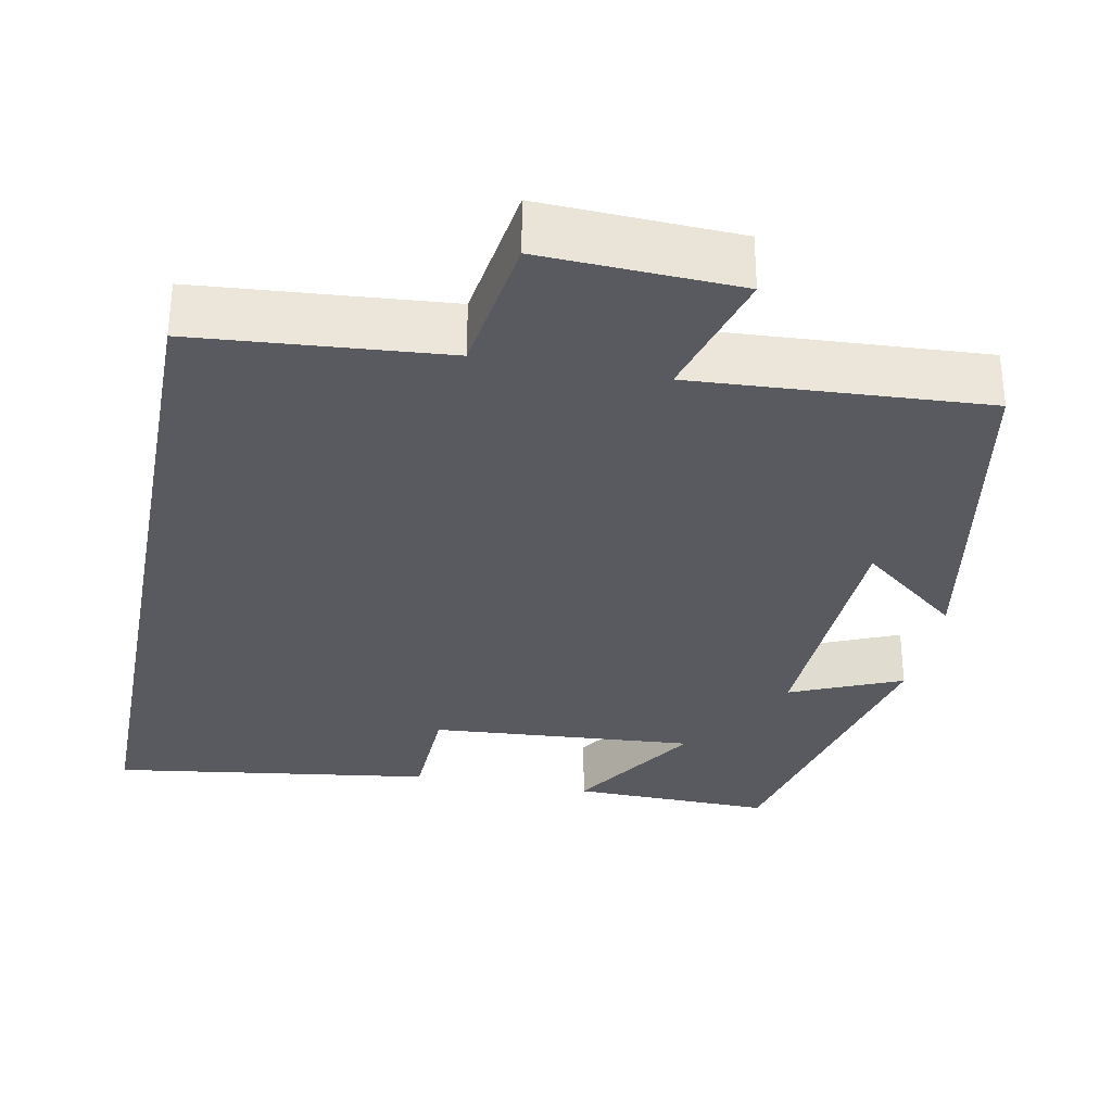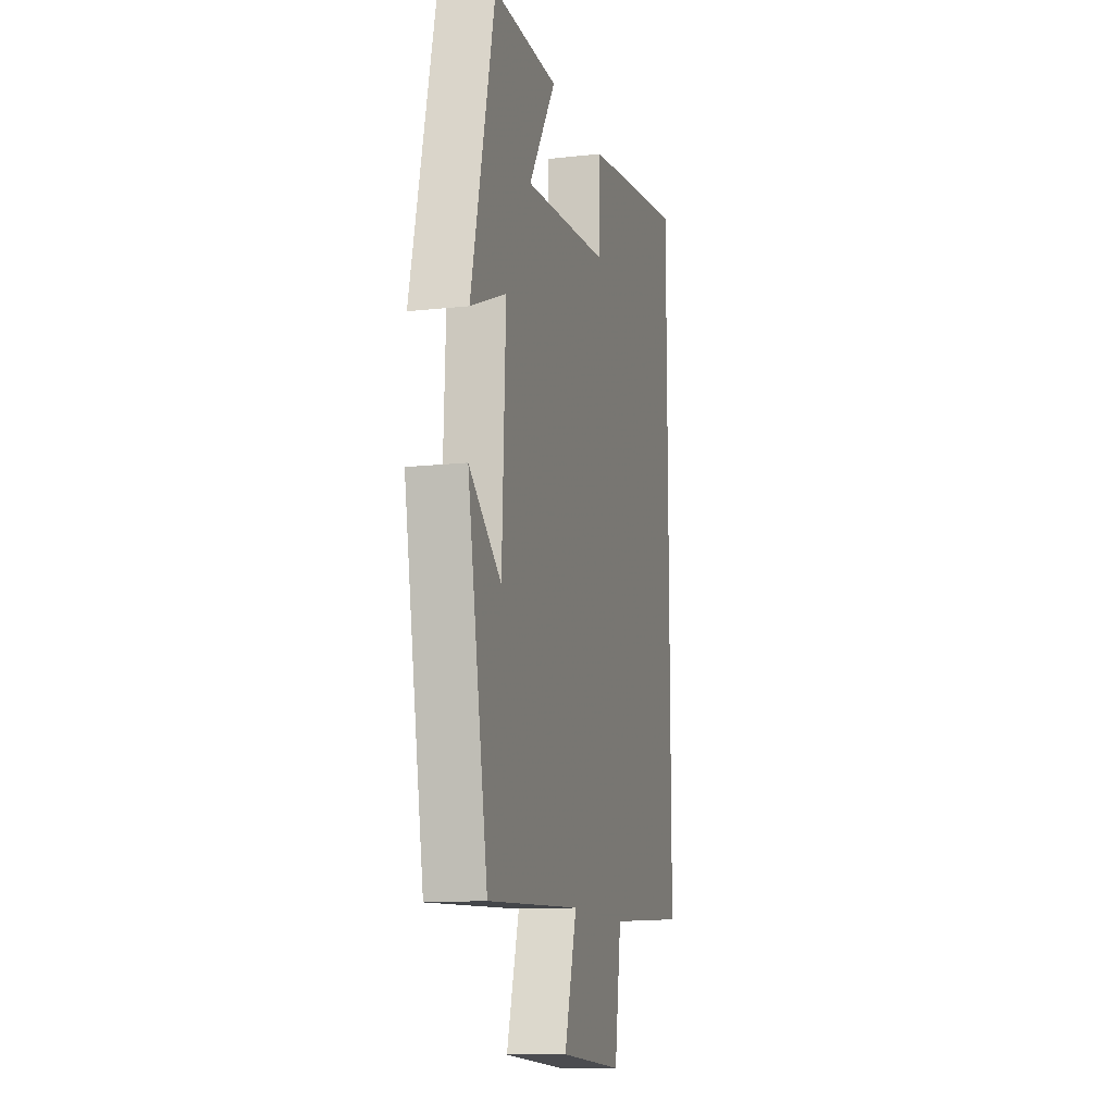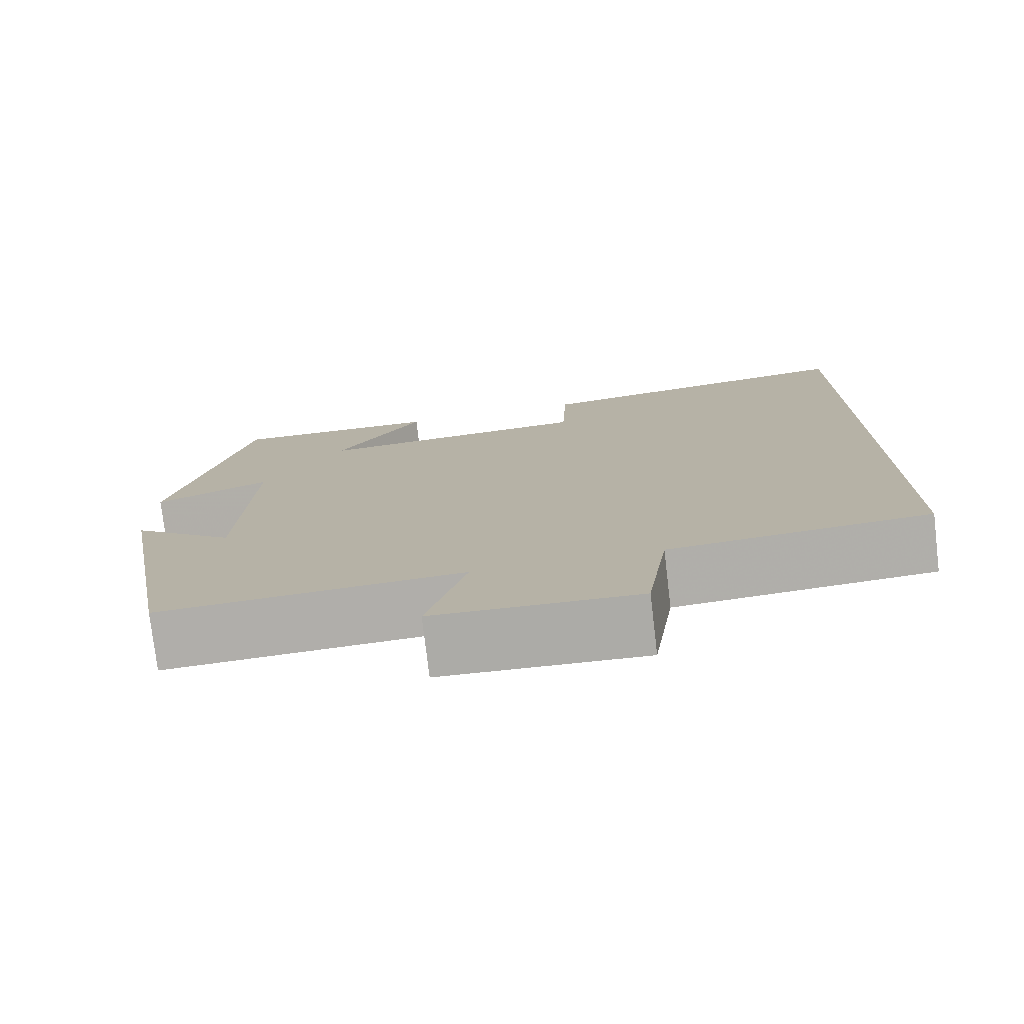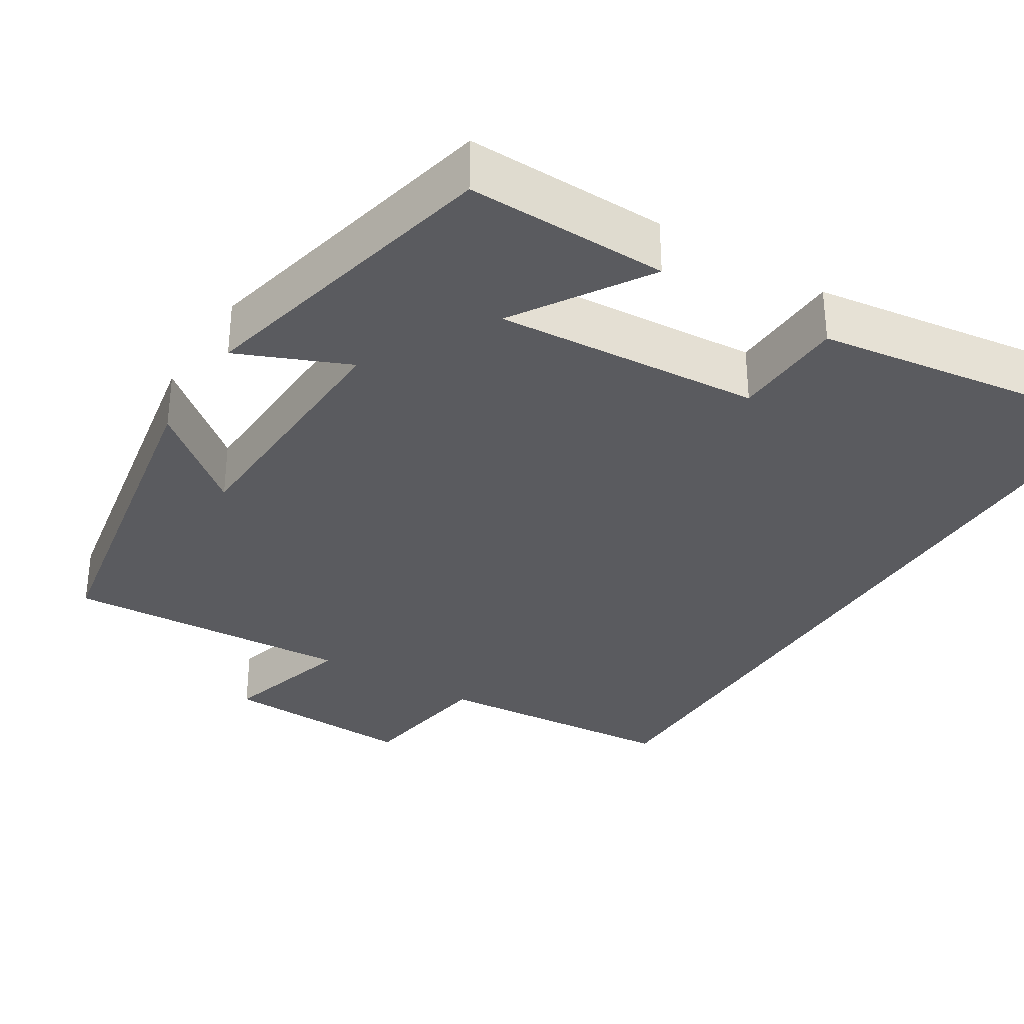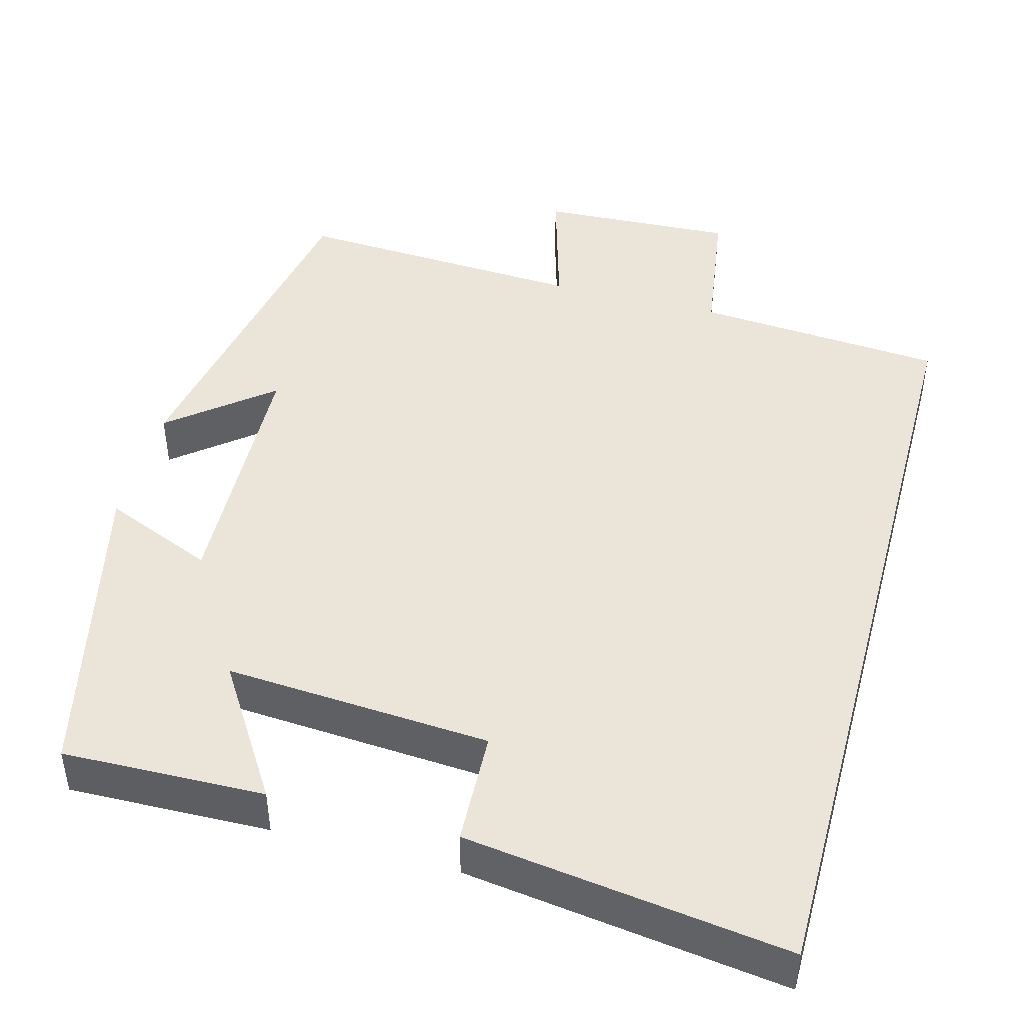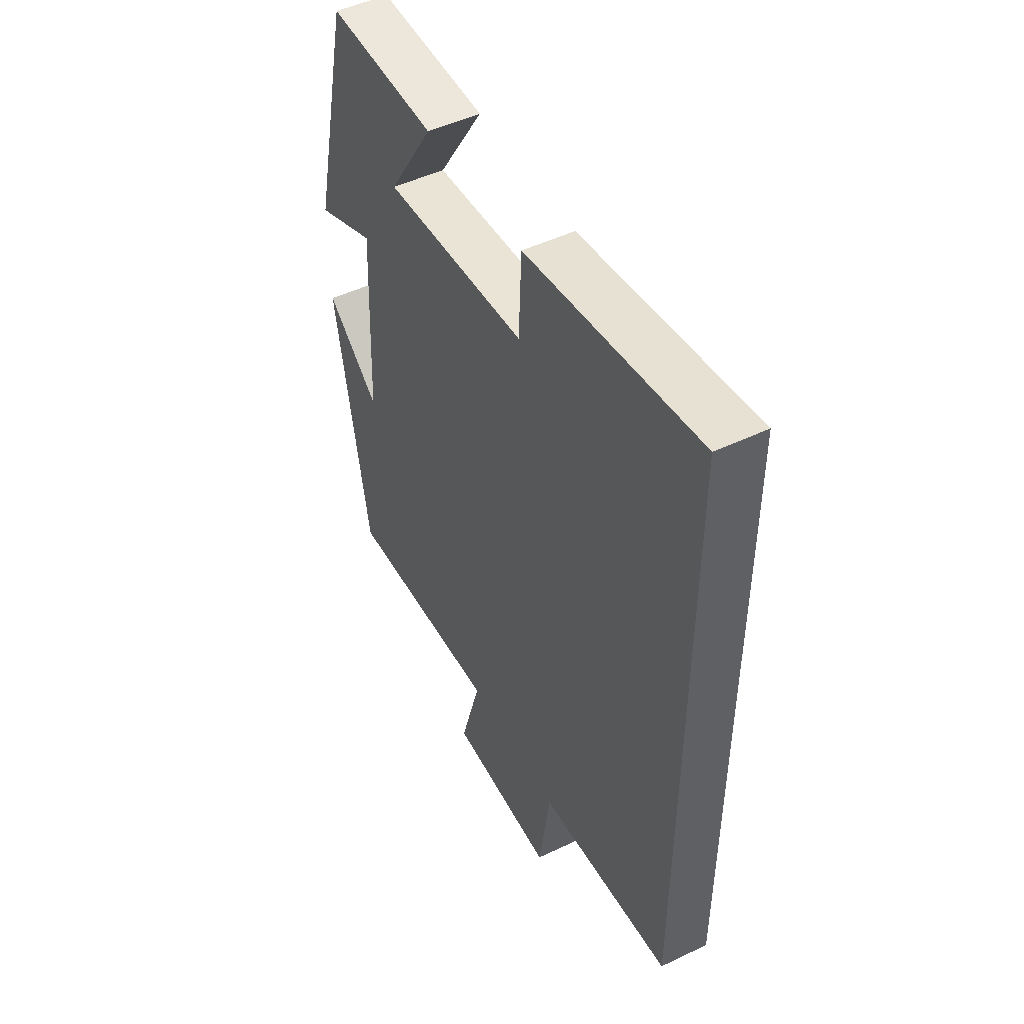
<metadata>
{"format":"obj","ext":"obj","renderer":"f3d","projection":"perspective","resolution":1024,"background":"white","views":[{"elev":-31.9,"azim":169.1,"up":"+Y"},{"elev":-12.5,"azim":-75.3,"up":"+Z"},{"elev":-77.0,"azim":6.7,"up":"+Z"},{"elev":-32.9,"azim":-31.8,"up":"+Y"},{"elev":45.2,"azim":15.1,"up":"+Y"},{"elev":49.0,"azim":62.1,"up":"+Z"}]}
</metadata>
<code>
v -0.419 0.07 -0.521
v -0.5 0.07 -0.071
v -0.372 0.07 -0.175
v -0.358 0.07 0.161
v -0.5 0.07 0.101
v -0.407 0.07 0.506
v -0.149 0.07 0.5
v -0.257 0.07 0.33
v 0.083 0.07 0.354
v 0.089 0.07 0.5
v 0.5 0.07 0.557
v 0.5 0.07 -0.475
v 0.182 0.07 -0.5
v 0.155 0.07 -0.683
v -0.095 0.07 -0.671
v -0.046 0.07 -0.5
v -0.419 0 -0.521
v -0.5 0 -0.071
v -0.372 0 -0.175
v -0.358 0 0.161
v -0.5 0 0.101
v -0.407 0 0.506
v -0.149 0 0.5
v -0.257 0 0.33
v 0.083 0 0.354
v 0.089 0 0.5
v 0.5 0 0.557
v 0.5 0 -0.475
v 0.182 0 -0.5
v 0.155 0 -0.683
v -0.095 0 -0.671
v -0.046 0 -0.5
f 13 14 15 16
f 11 12 13 16
f 9 10 11
f 9 11 16 1
f 5 6 7 8
f 4 5 8 9
f 3 4 9
f 1 2 3
f 1 3 9
f 32 31 30 29
f 32 29 28 27
f 27 26 25
f 17 32 27 25
f 24 23 22 21
f 25 24 21 20
f 25 20 19
f 19 18 17
f 25 19 17
f 1 17 18 2
f 2 18 19 3
f 3 19 20 4
f 4 20 21 5
f 5 21 22 6
f 6 22 23 7
f 7 23 24 8
f 8 24 25 9
f 9 25 26 10
f 10 26 27 11
f 11 27 28 12
f 12 28 29 13
f 13 29 30 14
f 14 30 31 15
f 15 31 32 16
f 16 32 17 1

</code>
